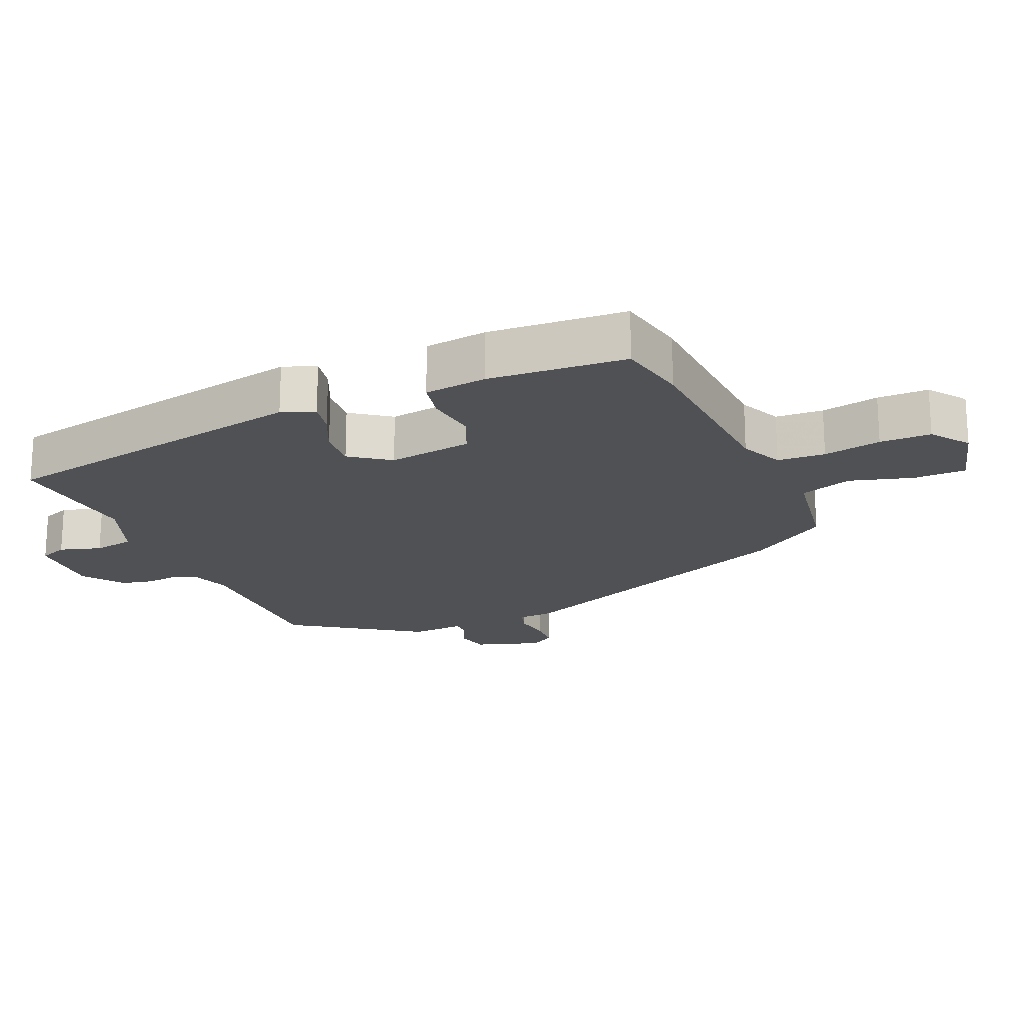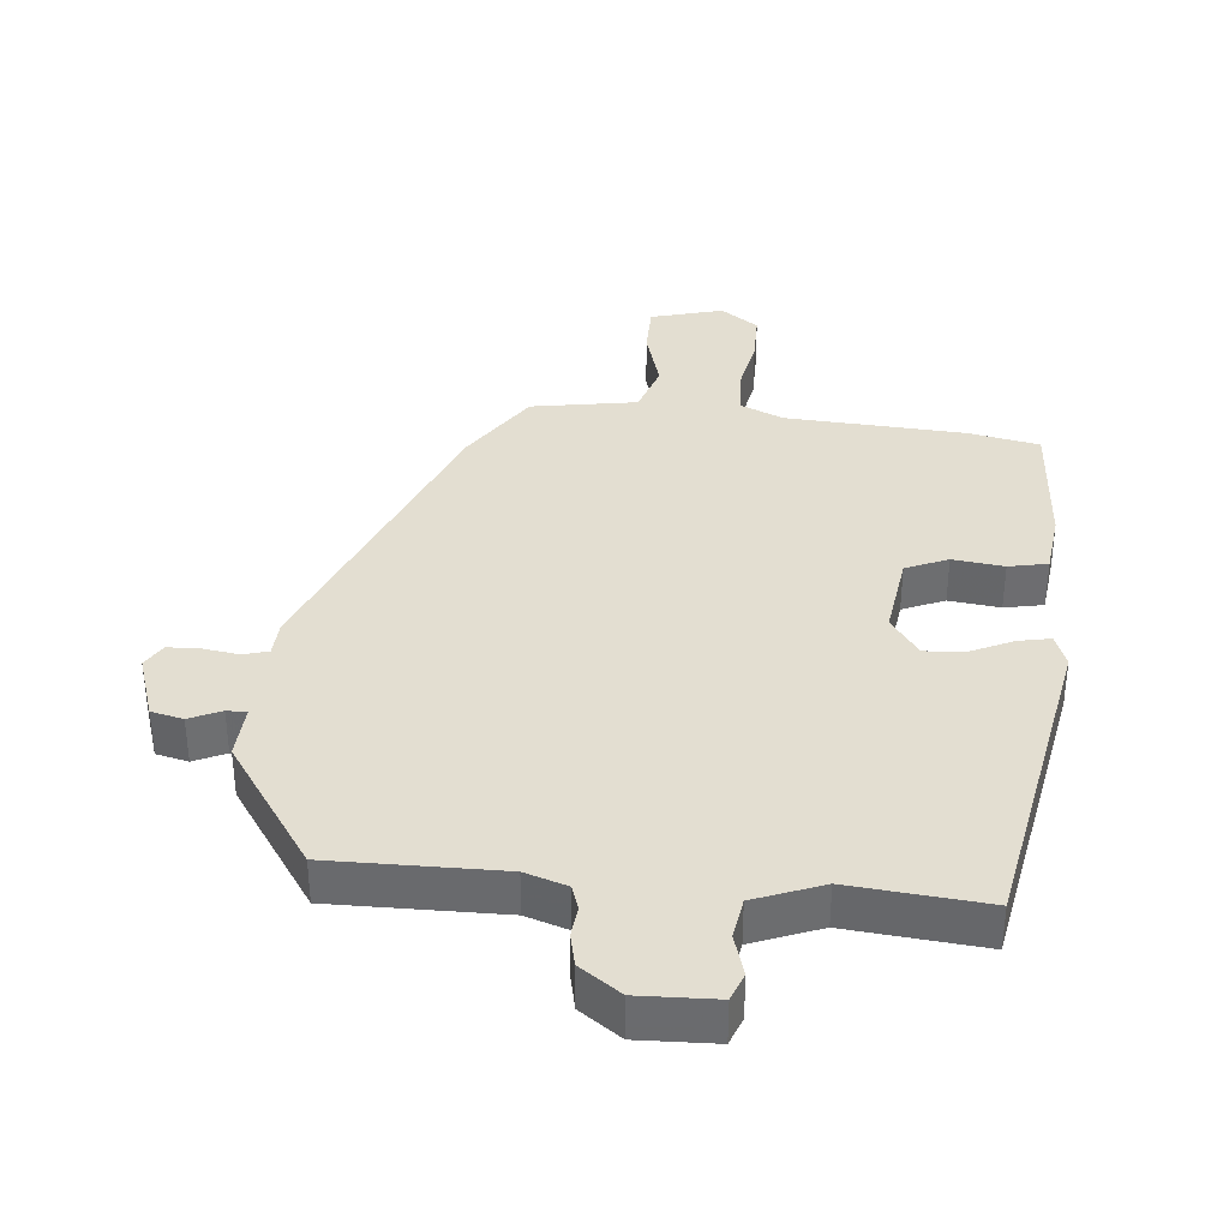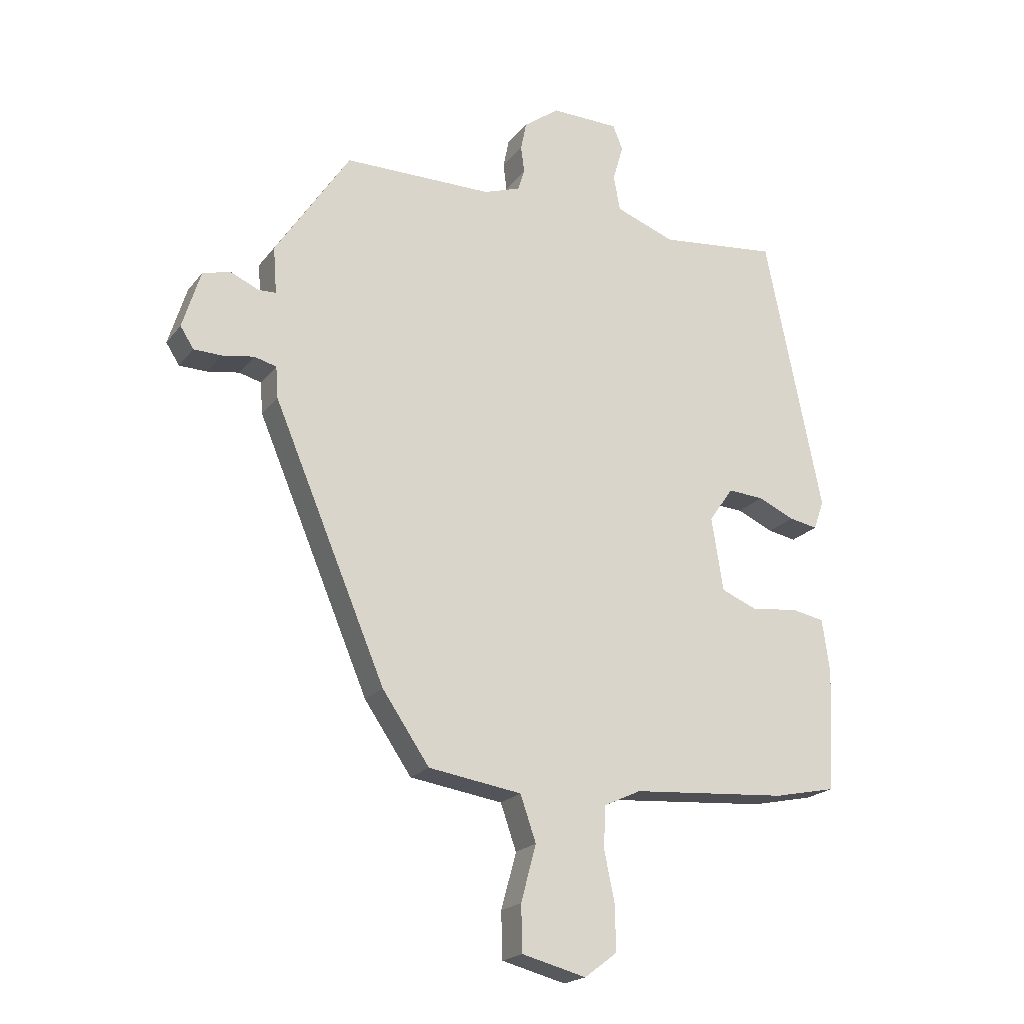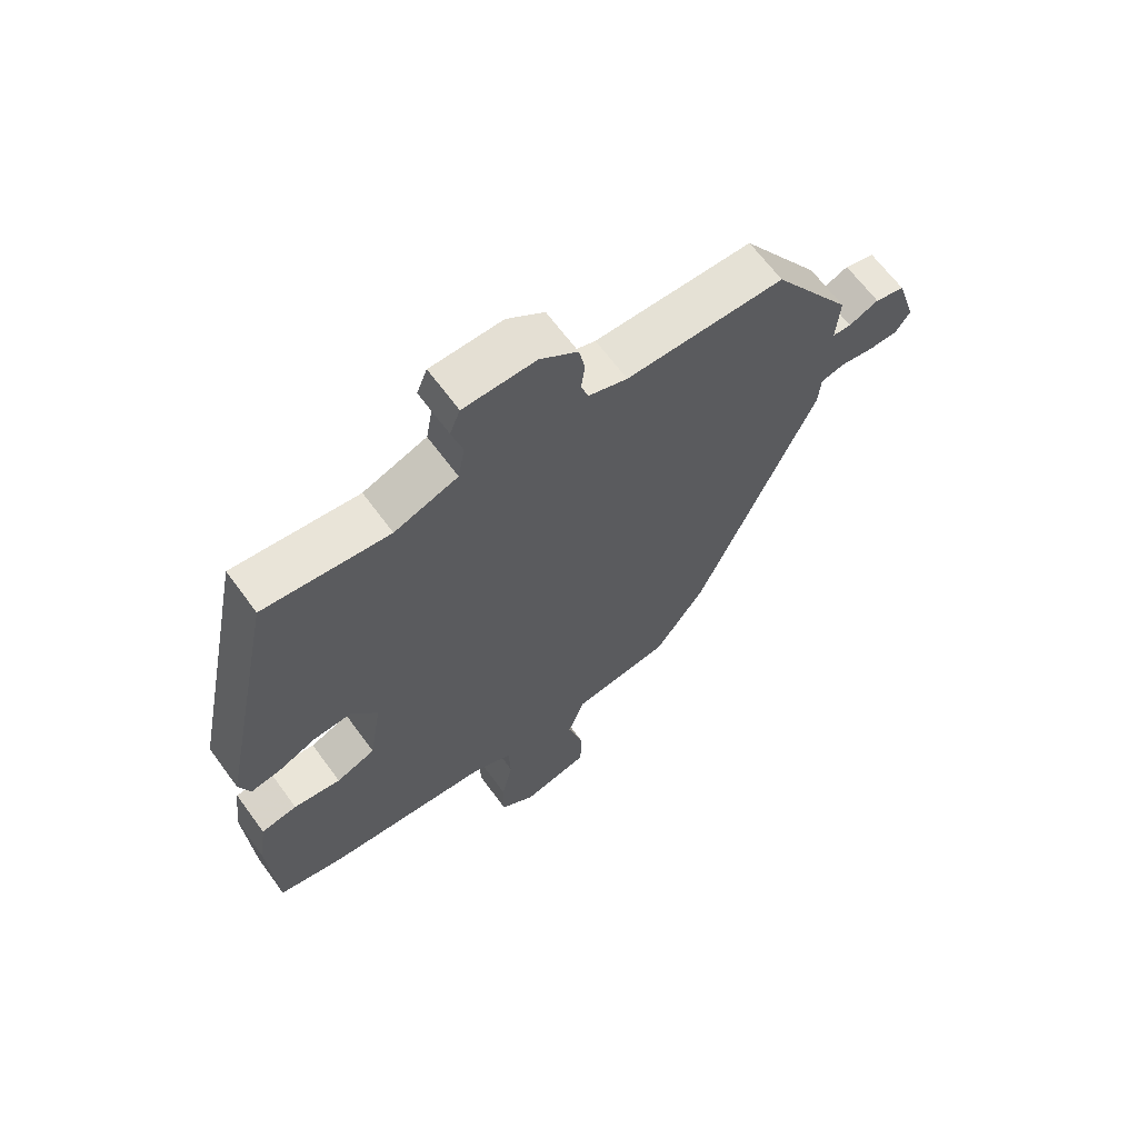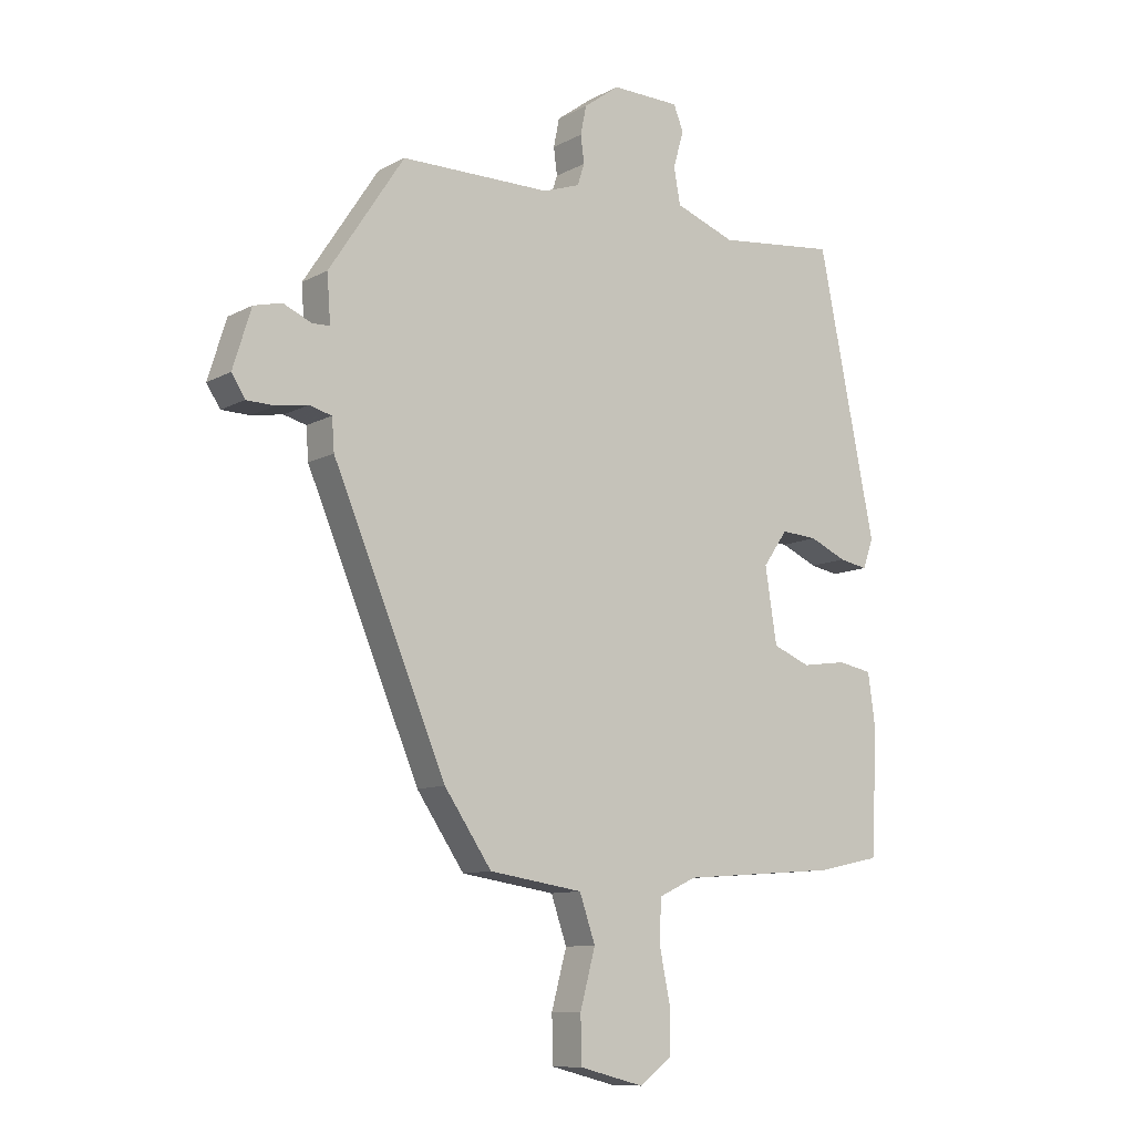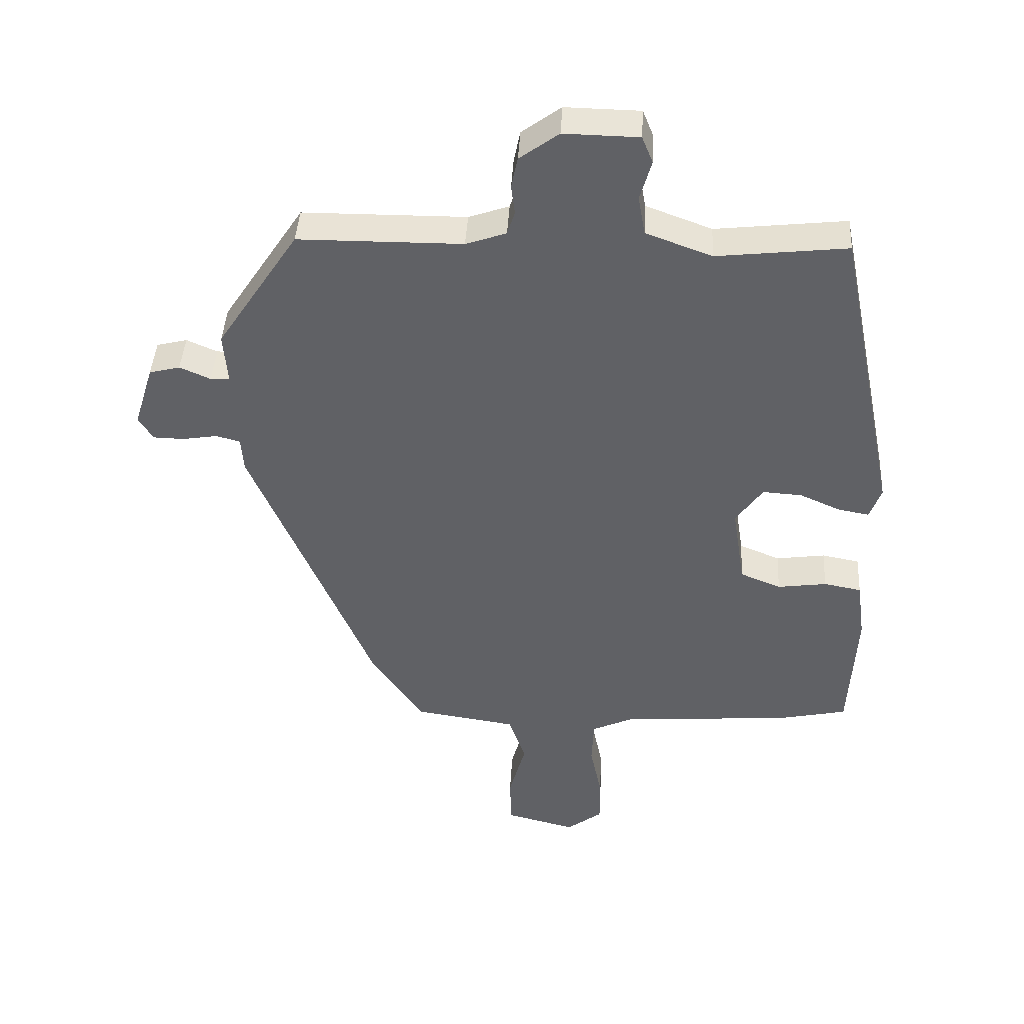
<metadata>
{"format":"obj","ext":"obj","renderer":"f3d","projection":"perspective","resolution":1024,"background":"white","views":[{"elev":-19.7,"azim":112.5,"up":"+Y"},{"elev":36.3,"azim":4.4,"up":"+Y"},{"elev":-20.5,"azim":-26.6,"up":"+Z"},{"elev":65.5,"azim":143.8,"up":"+Z"},{"elev":-10.2,"azim":-37.0,"up":"+Z"},{"elev":42.4,"azim":3.3,"up":"+Z"}]}
</metadata>
<code>
v -0.394 0.07 0.491
v -0.138 0.07 0.493
v -0.075 0.07 0.515
v -0.063 0.07 0.552
v -0.069 0.07 0.598
v -0.059 0.07 0.647
v 0.002 0.07 0.692
v 0.119 0.07 0.69
v 0.136 0.07 0.648
v 0.118 0.07 0.585
v 0.129 0.07 0.524
v 0.232 0.07 0.486
v 0.436 0.07 0.509
v 0.534 0.07 0.029
v 0.516 0.07 -0.021
v 0.467 0.07 -0.012
v 0.404 0.07 0.016
v 0.342 0.07 0.02
v 0.3 0.07 -0.04
v 0.32 0.07 -0.167
v 0.384 0.07 -0.193
v 0.461 0.07 -0.182
v 0.52 0.07 -0.193
v 0.533 0.07 -0.287
v 0.522 0.07 -0.495
v 0.415 0.07 -0.518
v 0.145 0.07 -0.539
v 0.081 0.07 -0.569
v 0.078 0.07 -0.641
v 0.096 0.07 -0.728
v 0.097 0.07 -0.805
v 0.041 0.07 -0.847
v -0.069 0.07 -0.819
v -0.071 0.07 -0.74
v -0.045 0.07 -0.644
v -0.072 0.07 -0.566
v -0.232 0.07 -0.542
v -0.313 0.07 -0.424
v -0.506 0.07 0.032
v -0.51 0.07 0.086
v -0.548 0.07 0.096
v -0.602 0.07 0.087
v -0.65 0.07 0.088
v -0.673 0.07 0.124
v -0.642 0.07 0.224
v -0.594 0.07 0.236
v -0.546 0.07 0.215
v -0.516 0.07 0.216
v -0.522 0.07 0.296
v -0.394 0 0.491
v -0.138 0 0.493
v -0.075 0 0.515
v -0.063 0 0.552
v -0.069 0 0.598
v -0.059 0 0.647
v 0.002 0 0.692
v 0.119 0 0.69
v 0.136 0 0.648
v 0.118 0 0.585
v 0.129 0 0.524
v 0.232 0 0.486
v 0.436 0 0.509
v 0.534 0 0.029
v 0.516 0 -0.021
v 0.467 0 -0.012
v 0.404 0 0.016
v 0.342 0 0.02
v 0.3 0 -0.04
v 0.32 0 -0.167
v 0.384 0 -0.193
v 0.461 0 -0.182
v 0.52 0 -0.193
v 0.533 0 -0.287
v 0.522 0 -0.495
v 0.415 0 -0.518
v 0.145 0 -0.539
v 0.081 0 -0.569
v 0.078 0 -0.641
v 0.096 0 -0.728
v 0.097 0 -0.805
v 0.041 0 -0.847
v -0.069 0 -0.819
v -0.071 0 -0.74
v -0.045 0 -0.644
v -0.072 0 -0.566
v -0.232 0 -0.542
v -0.313 0 -0.424
v -0.506 0 0.032
v -0.51 0 0.086
v -0.548 0 0.096
v -0.602 0 0.087
v -0.65 0 0.088
v -0.673 0 0.124
v -0.642 0 0.224
v -0.594 0 0.236
v -0.546 0 0.215
v -0.516 0 0.216
v -0.522 0 0.296
f 48 49 1 2
f 45 46 47
f 44 45 47
f 43 44 47
f 42 43 47
f 41 42 47
f 40 41 47 48
f 48 2 3
f 40 48 3
f 39 40 3
f 38 39 3
f 37 38 3
f 36 37 3
f 33 34 35
f 32 33 35
f 31 32 35
f 30 31 35
f 29 30 35
f 36 3 4
f 35 36 4
f 29 35 4
f 28 29 4
f 25 26 27
f 24 25 27
f 23 24 27
f 22 23 27
f 21 22 27
f 20 21 27 28
f 19 20 28 4
f 15 16 17
f 14 15 17
f 13 14 17
f 12 13 17
f 11 12 17 18
f 8 9 10
f 7 8 10
f 6 7 10
f 5 6 10
f 4 5 10
f 4 10 11
f 4 11 18 19
f 51 50 98 97
f 96 95 94
f 96 94 93
f 96 93 92
f 96 92 91
f 96 91 90
f 97 96 90 89
f 52 51 97
f 52 97 89
f 52 89 88
f 52 88 87
f 52 87 86
f 52 86 85
f 84 83 82
f 84 82 81
f 84 81 80
f 84 80 79
f 84 79 78
f 53 52 85
f 53 85 84
f 53 84 78
f 53 78 77
f 76 75 74
f 76 74 73
f 76 73 72
f 76 72 71
f 76 71 70
f 77 76 70 69
f 53 77 69 68
f 66 65 64
f 66 64 63
f 66 63 62
f 66 62 61
f 67 66 61 60
f 59 58 57
f 59 57 56
f 59 56 55
f 59 55 54
f 59 54 53
f 60 59 53
f 68 67 60 53
f 1 50 51 2
f 2 51 52 3
f 3 52 53 4
f 4 53 54 5
f 5 54 55 6
f 6 55 56 7
f 7 56 57 8
f 8 57 58 9
f 9 58 59 10
f 10 59 60 11
f 11 60 61 12
f 12 61 62 13
f 13 62 63 14
f 14 63 64 15
f 15 64 65 16
f 16 65 66 17
f 17 66 67 18
f 18 67 68 19
f 19 68 69 20
f 20 69 70 21
f 21 70 71 22
f 22 71 72 23
f 23 72 73 24
f 24 73 74 25
f 25 74 75 26
f 26 75 76 27
f 27 76 77 28
f 28 77 78 29
f 29 78 79 30
f 30 79 80 31
f 31 80 81 32
f 32 81 82 33
f 33 82 83 34
f 34 83 84 35
f 35 84 85 36
f 36 85 86 37
f 37 86 87 38
f 38 87 88 39
f 39 88 89 40
f 40 89 90 41
f 41 90 91 42
f 42 91 92 43
f 43 92 93 44
f 44 93 94 45
f 45 94 95 46
f 46 95 96 47
f 47 96 97 48
f 48 97 98 49
f 49 98 50 1

</code>
